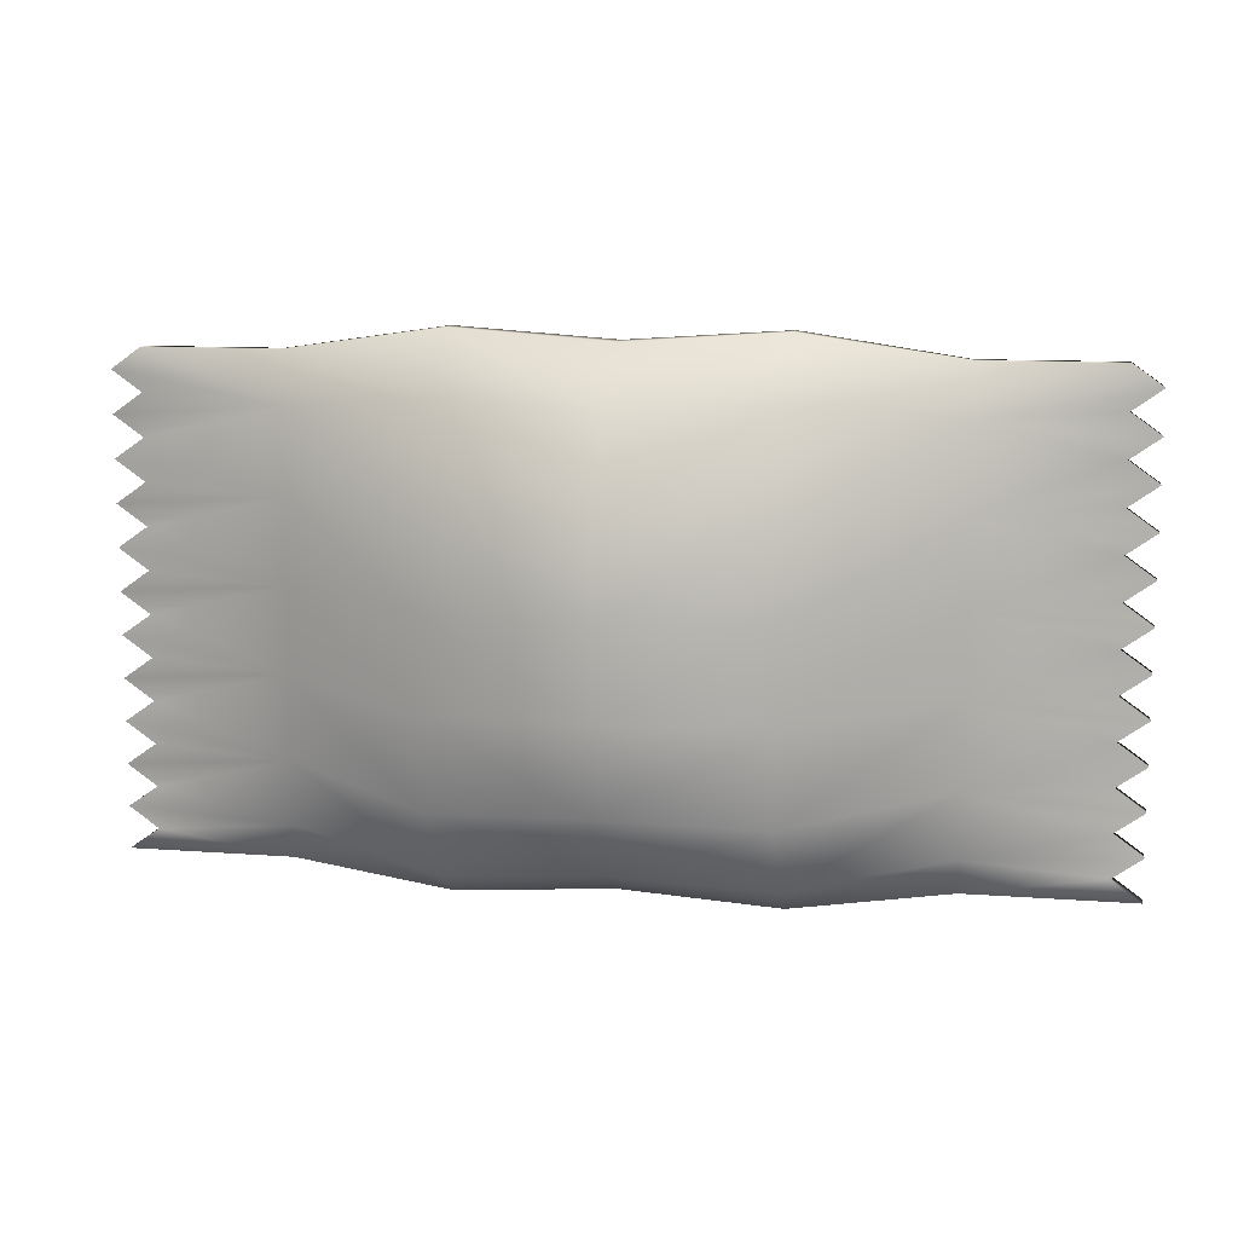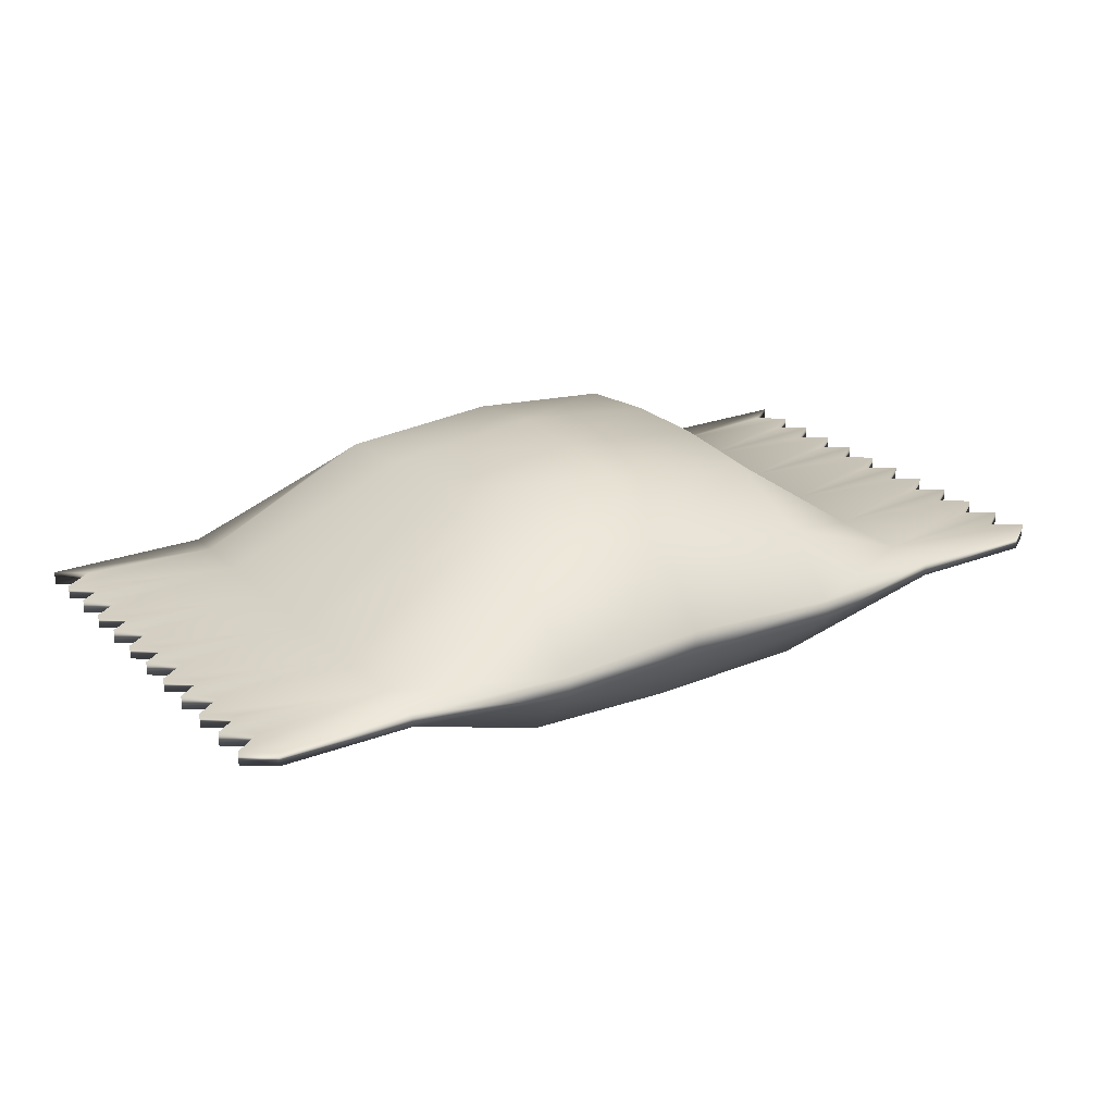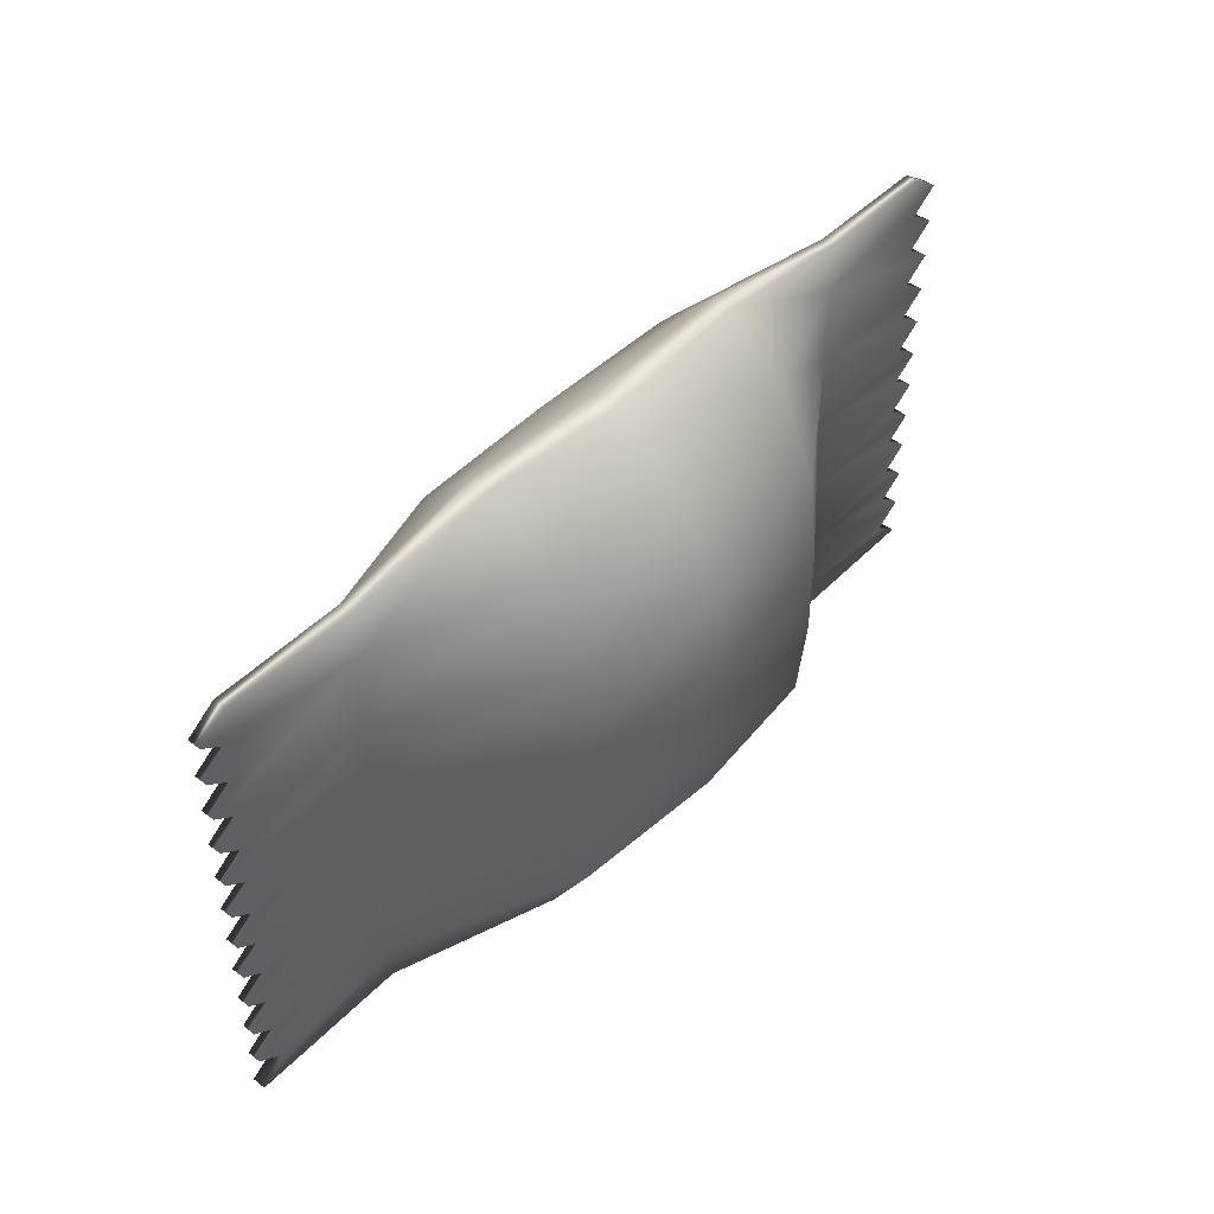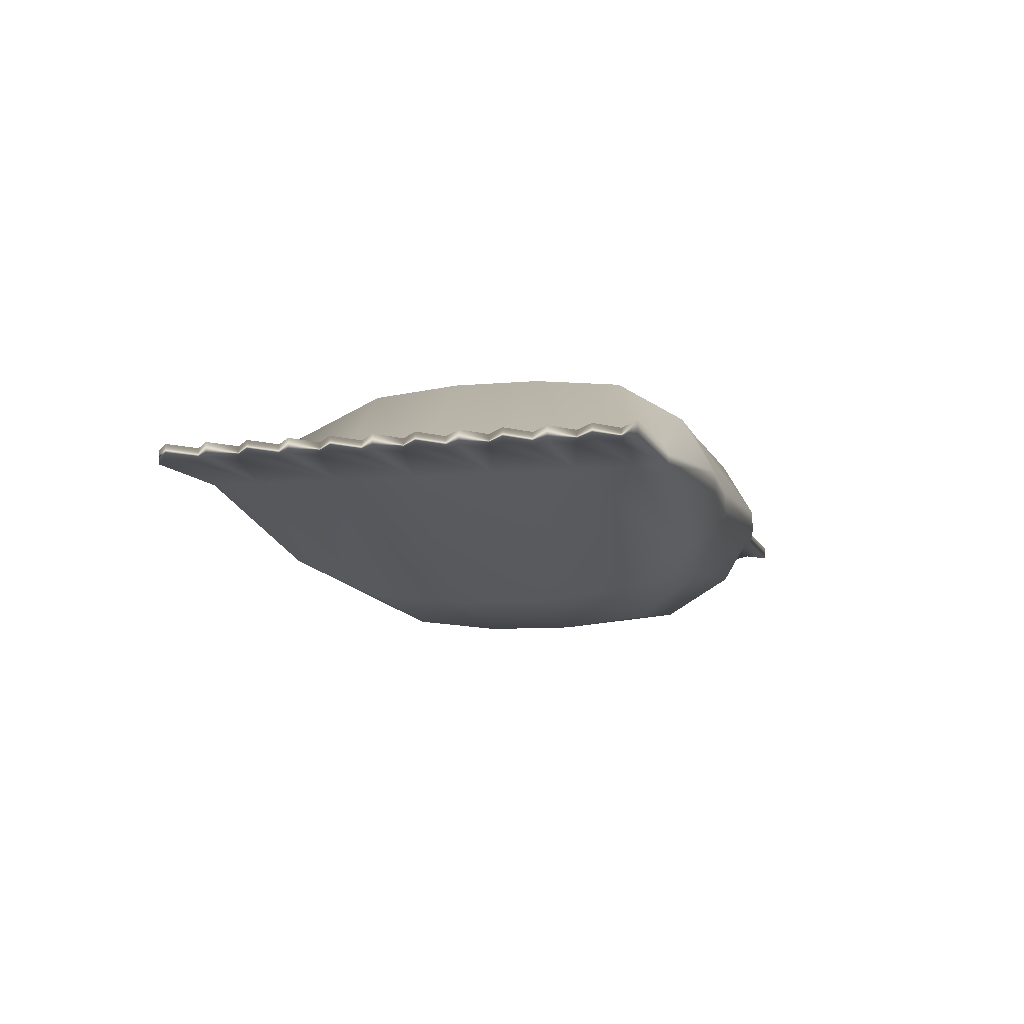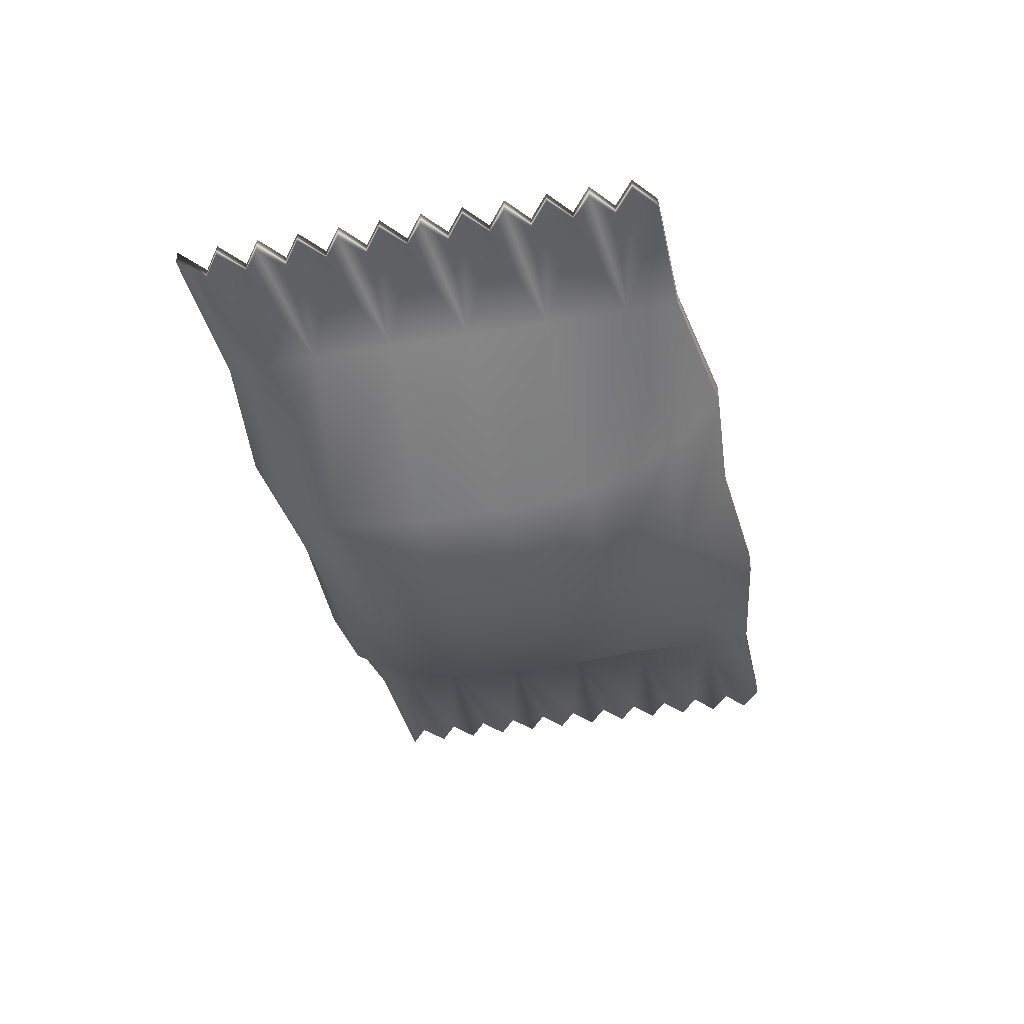
<metadata>
{"format":"obj","ext":"obj","renderer":"f3d","projection":"perspective","resolution":1024,"background":"white","views":[{"elev":11.5,"azim":-169.7,"up":"+Y"},{"elev":23.6,"azim":147.1,"up":"+Z"},{"elev":45.6,"azim":-49.2,"up":"+Y"},{"elev":-8.3,"azim":-75.4,"up":"+Z"},{"elev":-37.8,"azim":102.1,"up":"+Z"}]}
</metadata>
<code>
g meger3d_Char_sundries_C9_2
v -0.1571 -0.2301 0.06988
v -0.1571 -0.2646 0.01094
v -0.3141 -0.2418 0.006994
v -0.3141 -0.2103 0.006994
v -0.1571 -0.161 0.1119
v -0.3141 -0.1472 0.006994
v -0.1571 -0.06902 0.1211
v -0.3141 -0.06308 0.006994
v -0.1571 0.02301 0.1211
v -0.3141 0.02103 0.006994
v -0.1571 0.115 0.1119
v -0.3141 0.1051 0.006994
v -0.1571 0.2071 0.06988
v -0.3141 0.1892 0.006994
v -0.1571 0.2646 0.01094
v -0.3141 0.2418 0.006994
v -0.1571 0.2646 -0.01094
v -0.3141 0.2418 -0.006994
v -0.4783 -0.2418 0.006994
v -0.4487 -0.2208 0.006994
v -0.4487 -0.2208 -0.006994
v -0.4783 -0.2418 -0.006994
v -0.4783 -0.1998 -0.006994
v -0.4783 -0.1998 0.006994
v -0.4487 -0.1787 -0.006994
v -0.4487 -0.1787 0.006994
v -0.4783 -0.1577 -0.006994
v -0.4783 -0.1577 0.006994
v -0.4487 -0.1367 -0.006994
v -0.4487 -0.1367 0.006994
v -0.4783 -0.1156 -0.006994
v -0.4783 -0.1156 0.006994
v -0.4487 -0.09462 -0.006994
v -0.4487 -0.09462 0.006994
v -0.4783 -0.07359 -0.006994
v -0.4783 -0.07359 0.006994
v -0.4487 -0.05257 -0.006994
v -0.4487 -0.05257 0.006994
v -0.4783 -0.03154 -0.006994
v -0.4783 -0.03154 0.006994
v -0.4487 -0.01051 -0.006994
v -0.4487 -0.01051 0.006994
v -0.4783 0.01051 -0.006994
v -0.4783 0.01051 0.006994
v -0.4487 0.03154 -0.006994
v -0.4487 0.03154 0.006994
v -0.4783 0.05257 -0.006994
v -0.4783 0.05257 0.006994
v -0.4487 0.07359 -0.006994
v -0.4487 0.07359 0.006994
v -0.4783 0.09462 -0.006994
v -0.4783 0.09462 0.006994
v -0.4487 0.1156 -0.006994
v -0.4487 0.1156 0.006994
v -0.4783 0.1367 -0.006994
v -0.4783 0.1367 0.006994
v -0.4487 0.1577 -0.006994
v -0.4487 0.1577 0.006994
v -0.4783 0.1787 -0.006994
v -0.4783 0.1787 0.006994
v -0.4487 0.1998 -0.006994
v -0.4487 0.1998 0.006994
v -0.4783 0.2208 -0.006994
v -0.4783 0.2208 0.006994
v -0.4487 0.2418 -0.006994
v -0.4487 0.2418 0.006994
v -0.1571 0.2071 -0.06988
v -0.1571 0.2646 -0.01094
v -0.3141 0.2418 -0.006994
v -0.3141 0.1892 -0.006994
v -0.1571 0.115 -0.1119
v -0.3141 0.1051 -0.006994
v -0.1571 0.02301 -0.1211
v -0.3141 0.02103 -0.006994
v -0.1571 -0.06902 -0.1211
v -0.3141 -0.06308 -0.006994
v -0.1571 -0.161 -0.1119
v -0.3141 -0.1472 -0.006994
v -0.1571 -0.2301 -0.06988
v -0.3141 -0.2103 -0.006994
v -0.1571 -0.2646 -0.01094
v -0.3141 -0.2418 -0.006994
v -0.4487 0.2418 -0.006994
v -0.4487 -0.1787 -0.006994
v -0.4783 -0.1577 -0.006994
v -0.4783 -0.1998 -0.006994
v -0.4487 -0.2208 -0.006994
v -0.4783 -0.2418 -0.006994
v -0.4783 0.2208 -0.006994
v -0.4487 0.1998 -0.006994
v -0.4783 0.1787 -0.006994
v -0.4487 0.1577 -0.006994
v -0.4783 0.1367 -0.006994
v -0.4487 0.1156 -0.006994
v -0.4783 0.09462 -0.006994
v -0.4487 0.07359 -0.006994
v -0.4783 0.05257 -0.006994
v -0.4487 0.03154 -0.006994
v -0.4783 0.01051 -0.006994
v -0.4487 -0.01051 -0.006994
v -0.4783 -0.03154 -0.006994
v -0.4487 -0.05257 -0.006994
v -0.4783 -0.07359 -0.006994
v -0.4487 -0.09462 -0.006994
v -0.4783 -0.1156 -0.006994
v -0.4487 -0.1367 -0.006994
v -0.1571 -0.2646 -0.01094
v -0.3141 -0.2418 -0.006994
v 1.526e-07 -0.2206 0.07974
v 1.526e-07 -0.2537 0.01248
v 1.526e-07 -0.1544 0.1277
v 1.526e-07 -0.06617 0.1382
v 1.526e-07 0.02206 0.1382
v 1.526e-07 0.1103 0.1277
v 1.526e-07 0.1985 0.07974
v 1.526e-07 0.2537 0.01248
v 1.526e-07 0.2537 -0.01248
v 0.1571 0.2071 0.06988
v 0.1571 0.2646 0.01094
v 0.3141 0.1892 0.006994
v 0.3141 0.1051 0.006994
v 0.1571 0.115 0.1119
v 0.3141 0.02103 0.006994
v 0.1571 0.02301 0.1211
v 0.3141 -0.06308 0.006994
v 0.1571 -0.06902 0.1211
v 0.3141 -0.1472 0.006994
v 0.1571 -0.161 0.1119
v 0.3141 -0.2103 0.006994
v 0.1571 -0.2301 0.06988
v 0.3141 -0.2418 0.006994
v 0.1571 -0.2646 0.01094
v 0.3141 0.2418 0.006994
v 0.1571 0.2646 -0.01094
v 0.3141 0.2418 -0.006994
v 0.3141 -0.2418 -0.006994
v 0.1571 -0.2646 -0.01094
v 0.4783 -0.2418 -0.006994
v 0.4783 -0.2418 0.006994
v 0.4487 -0.2208 -0.006994
v 0.4487 -0.2208 0.006994
v 0.4783 -0.1998 -0.006994
v 0.4783 -0.1998 0.006994
v 0.4487 -0.1787 -0.006994
v 0.4487 -0.1787 0.006994
v 0.4783 -0.1577 -0.006994
v 0.4783 -0.1577 0.006994
v 0.4487 -0.1367 -0.006994
v 0.4487 -0.1367 0.006994
v 0.4783 -0.1156 -0.006994
v 0.4783 -0.1156 0.006994
v 0.4487 -0.09462 -0.006994
v 0.4487 -0.09462 0.006994
v 0.4783 -0.07359 -0.006994
v 0.4783 -0.07359 0.006994
v 0.4487 -0.05257 -0.006994
v 0.4487 -0.05257 0.006994
v 0.4783 -0.03154 -0.006994
v 0.4783 -0.03154 0.006994
v 0.4487 -0.01051 -0.006994
v 0.4487 -0.01051 0.006994
v 0.4783 0.01051 -0.006994
v 0.4783 0.01051 0.006994
v 0.4487 0.03154 -0.006994
v 0.4487 0.03154 0.006994
v 0.4783 0.05257 -0.006994
v 0.4783 0.05257 0.006994
v 0.4487 0.07359 -0.006994
v 0.4487 0.07359 0.006994
v 0.4783 0.09462 -0.006994
v 0.4783 0.09462 0.006994
v 0.4487 0.1156 -0.006994
v 0.4487 0.1156 0.006994
v 0.4783 0.1367 -0.006994
v 0.4783 0.1367 0.006994
v 0.4487 0.1577 -0.006994
v 0.4487 0.1577 0.006994
v 0.4783 0.1787 -0.006994
v 0.4783 0.1787 0.006994
v 0.4487 0.1998 -0.006994
v 0.4487 0.1998 0.006994
v 0.4783 0.2208 -0.006994
v 0.4783 0.2208 0.006994
v 0.4487 0.2418 -0.006994
v 0.4487 0.2418 0.006994
v 1.526e-07 -0.2206 -0.07974
v 1.526e-07 -0.1544 -0.1277
v 1.526e-07 -0.06617 -0.1382
v 1.526e-07 0.02206 -0.1382
v 1.526e-07 0.1103 -0.1277
v 1.526e-07 0.1985 -0.07974
v 1.526e-07 0.2537 -0.01248
v 1.526e-07 -0.2537 -0.01248
v 0.1571 0.02301 -0.1211
v 0.1571 -0.06902 -0.1211
v 0.3141 0.02103 -0.006994
v 0.3141 0.1051 -0.006994
v 0.1571 0.115 -0.1119
v 0.3141 0.1892 -0.006994
v 0.1571 0.2071 -0.06988
v 0.3141 0.2418 -0.006994
v 0.1571 0.2646 -0.01094
v 0.3141 -0.06308 -0.006994
v 0.1571 -0.161 -0.1119
v 0.3141 -0.1472 -0.006994
v 0.1571 -0.2301 -0.06988
v 0.3141 -0.2103 -0.006994
v 0.1571 -0.2646 -0.01094
v 0.3141 -0.2418 -0.006994
v 0.4487 0.2418 -0.006994
v 0.4487 -0.1787 -0.006994
v 0.4783 -0.1577 -0.006994
v 0.4783 -0.1998 -0.006994
v 0.4487 -0.2208 -0.006994
v 0.4783 -0.2418 -0.006994
v 0.4783 0.2208 -0.006994
v 0.4487 0.1998 -0.006994
v 0.4783 0.1787 -0.006994
v 0.4487 0.1577 -0.006994
v 0.4783 0.1367 -0.006994
v 0.4487 0.1156 -0.006994
v 0.4783 0.09462 -0.006994
v 0.4487 0.07359 -0.006994
v 0.4783 0.05257 -0.006994
v 0.4487 0.03154 -0.006994
v 0.4783 0.01051 -0.006994
v 0.4487 -0.01051 -0.006994
v 0.4783 -0.03154 -0.006994
v 0.4487 -0.05257 -0.006994
v 0.4783 -0.07359 -0.006994
v 0.4487 -0.09462 -0.006994
v 0.4783 -0.1156 -0.006994
v 0.4487 -0.1367 -0.006994
v 0.1571 0.2646 0.01094
v 1.526e-07 0.2537 0.01248
v 1.526e-07 -0.2537 -0.01248
g meger3d_Char_sundries_C9_2_0
f 3 2 1
f 4 3 1
f 4 1 5
f 6 4 5
f 6 5 7
f 8 6 7
f 8 7 9
f 10 8 9
f 10 9 11
f 12 10 11
f 12 11 13
f 14 12 13
f 14 13 15
f 16 14 15
f 16 15 17
f 18 16 17
f 19 3 4
f 20 19 4
f 20 21 19
f 21 22 19
f 23 21 20
f 24 23 20
f 25 23 24
f 26 25 24
f 27 25 26
f 28 27 26
f 29 27 28
f 30 29 28
f 31 29 30
f 32 31 30
f 33 31 32
f 34 33 32
f 35 33 34
f 36 35 34
f 37 35 36
f 38 37 36
f 39 37 38
f 40 39 38
f 41 39 40
f 42 41 40
f 43 41 42
f 44 43 42
f 45 43 44
f 46 45 44
f 47 45 46
f 48 47 46
f 49 47 48
f 50 49 48
f 51 49 50
f 52 51 50
f 53 51 52
f 54 53 52
f 55 53 54
f 56 55 54
f 57 55 56
f 58 57 56
f 59 57 58
f 60 59 58
f 61 59 60
f 62 61 60
f 63 61 62
f 64 63 62
f 65 63 64
f 66 65 64
f 54 52 12
f 56 54 12
f 52 50 12
f 50 48 12
f 48 10 12
f 48 46 10
f 46 44 10
f 44 42 10
f 42 40 10
f 40 8 10
f 40 38 8
f 38 36 8
f 36 34 8
f 34 32 8
f 32 6 8
f 32 30 6
f 30 28 6
f 28 26 6
f 26 24 6
f 24 4 6
f 24 20 4
f 69 68 67
f 70 69 67
f 70 67 71
f 72 70 71
f 72 71 73
f 74 72 73
f 74 73 75
f 76 74 75
f 76 75 77
f 78 76 77
f 78 77 79
f 80 78 79
f 80 79 81
f 82 80 81
f 83 69 70
f 83 66 69
f 66 16 69
f 66 64 16
f 64 14 16
f 64 62 14
f 62 60 14
f 60 58 14
f 58 56 14
f 56 12 14
f 84 78 80
f 84 85 78
f 86 84 80
f 87 86 80
f 87 80 82
f 88 87 82
f 89 83 70
f 90 89 70
f 91 90 70
f 92 91 70
f 92 70 72
f 93 92 72
f 94 93 72
f 95 94 72
f 96 95 72
f 96 72 74
f 97 96 74
f 98 97 74
f 99 98 74
f 100 99 74
f 100 74 76
f 101 100 76
f 102 101 76
f 103 102 76
f 104 103 76
f 104 76 78
f 105 104 78
f 106 105 78
f 85 106 78
f 108 107 2
f 3 108 2
f 22 108 3
f 19 22 3
f 2 110 109
f 1 2 109
f 1 109 111
f 5 1 111
f 5 111 112
f 7 5 112
f 7 112 113
f 9 7 113
f 9 113 114
f 11 9 114
f 11 114 115
f 13 11 115
f 13 115 116
f 15 13 116
f 15 116 117
f 17 15 117
f 115 118 116
f 118 119 116
f 118 120 119
f 121 120 118
f 122 121 118
f 122 118 115
f 114 122 115
f 123 121 122
f 124 123 122
f 124 122 114
f 125 123 124
f 126 125 124
f 127 125 126
f 128 127 126
f 129 127 128
f 130 129 128
f 131 129 130
f 132 131 130
f 120 133 119
f 119 133 134
f 133 135 134
f 136 131 132
f 137 136 132
f 136 138 131
f 138 139 131
f 131 139 129
f 138 140 139
f 140 141 139
f 139 141 129
f 140 142 141
f 142 143 141
f 141 143 129
f 142 144 143
f 144 145 143
f 144 146 145
f 146 147 145
f 146 148 147
f 148 149 147
f 148 150 149
f 150 151 149
f 150 152 151
f 152 153 151
f 152 154 153
f 154 155 153
f 154 156 155
f 156 157 155
f 156 158 157
f 158 159 157
f 158 160 159
f 160 161 159
f 160 162 161
f 162 163 161
f 162 164 163
f 164 165 163
f 164 166 165
f 166 167 165
f 166 168 167
f 168 169 167
f 168 170 169
f 170 171 169
f 170 172 171
f 172 173 171
f 172 174 173
f 174 175 173
f 174 176 175
f 176 177 175
f 176 178 177
f 178 179 177
f 178 180 179
f 180 181 179
f 180 182 181
f 182 183 181
f 182 184 183
f 184 185 183
f 171 173 121
f 173 175 121
f 169 171 121
f 167 169 121
f 123 167 121
f 165 167 123
f 163 165 123
f 161 163 123
f 159 161 123
f 125 159 123
f 157 159 125
f 155 157 125
f 153 155 125
f 151 153 125
f 127 151 125
f 149 151 127
f 147 149 127
f 145 147 127
f 143 145 127
f 129 143 127
f 77 187 186
f 79 77 186
f 77 75 187
f 75 188 187
f 75 73 188
f 73 189 188
f 73 71 189
f 71 190 189
f 71 67 190
f 67 191 190
f 67 68 191
f 68 192 191
f 79 186 193
f 81 79 193
f 81 193 110
f 2 81 110
f 189 194 188
f 194 195 188
f 194 196 195
f 197 196 194
f 198 197 194
f 198 194 189
f 190 198 189
f 199 197 198
f 200 199 198
f 200 198 190
f 191 200 190
f 201 199 200
f 202 201 200
f 202 200 191
f 192 202 191
f 196 203 195
f 195 203 204
f 203 205 204
f 204 205 206
f 205 207 206
f 206 207 208
f 207 209 208
f 201 210 199
f 185 210 201
f 133 185 201
f 183 185 133
f 120 183 133
f 181 183 120
f 179 181 120
f 177 179 120
f 175 177 120
f 121 175 120
f 205 211 207
f 212 211 205
f 211 213 207
f 213 214 207
f 214 215 209
f 207 214 209
f 210 216 199
f 216 217 199
f 217 218 199
f 218 219 199
f 199 219 197
f 219 220 197
f 220 221 197
f 221 222 197
f 222 223 197
f 197 223 196
f 223 224 196
f 224 225 196
f 225 226 196
f 226 227 196
f 196 227 203
f 227 228 203
f 228 229 203
f 229 230 203
f 230 231 203
f 203 231 205
f 231 232 205
f 232 233 205
f 233 212 205
f 204 206 186
f 187 204 186
f 195 204 187
f 188 195 187
f 186 206 193
f 206 208 193
f 234 202 192
f 235 234 192
f 113 124 114
f 126 124 113
f 112 126 113
f 128 126 112
f 111 128 112
f 130 128 111
f 109 130 111
f 132 130 109
f 110 132 109
f 137 132 110
f 236 137 110

</code>
